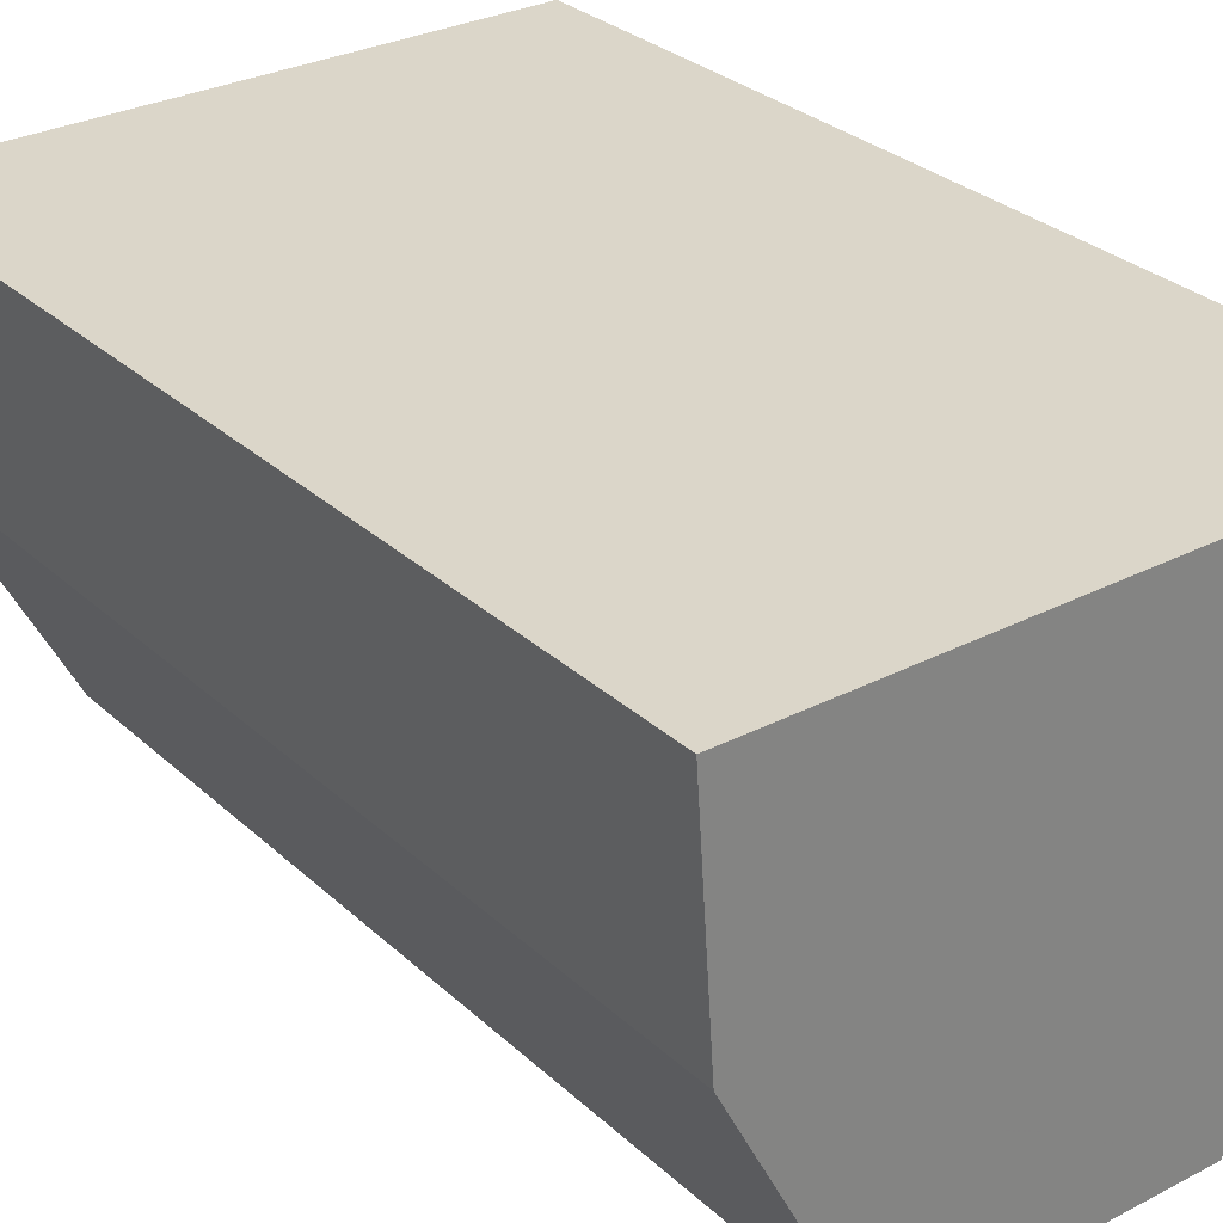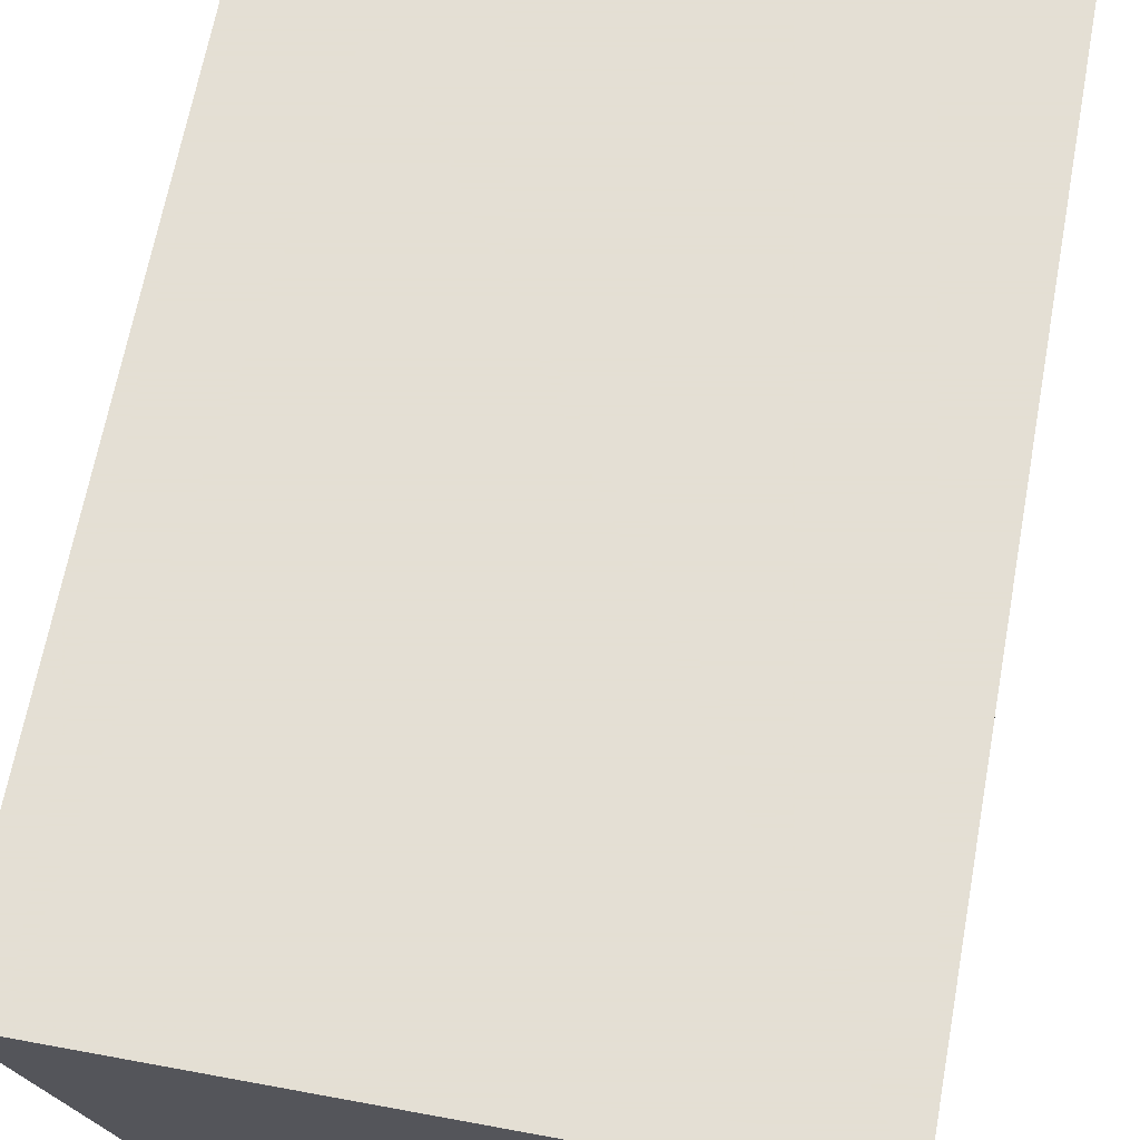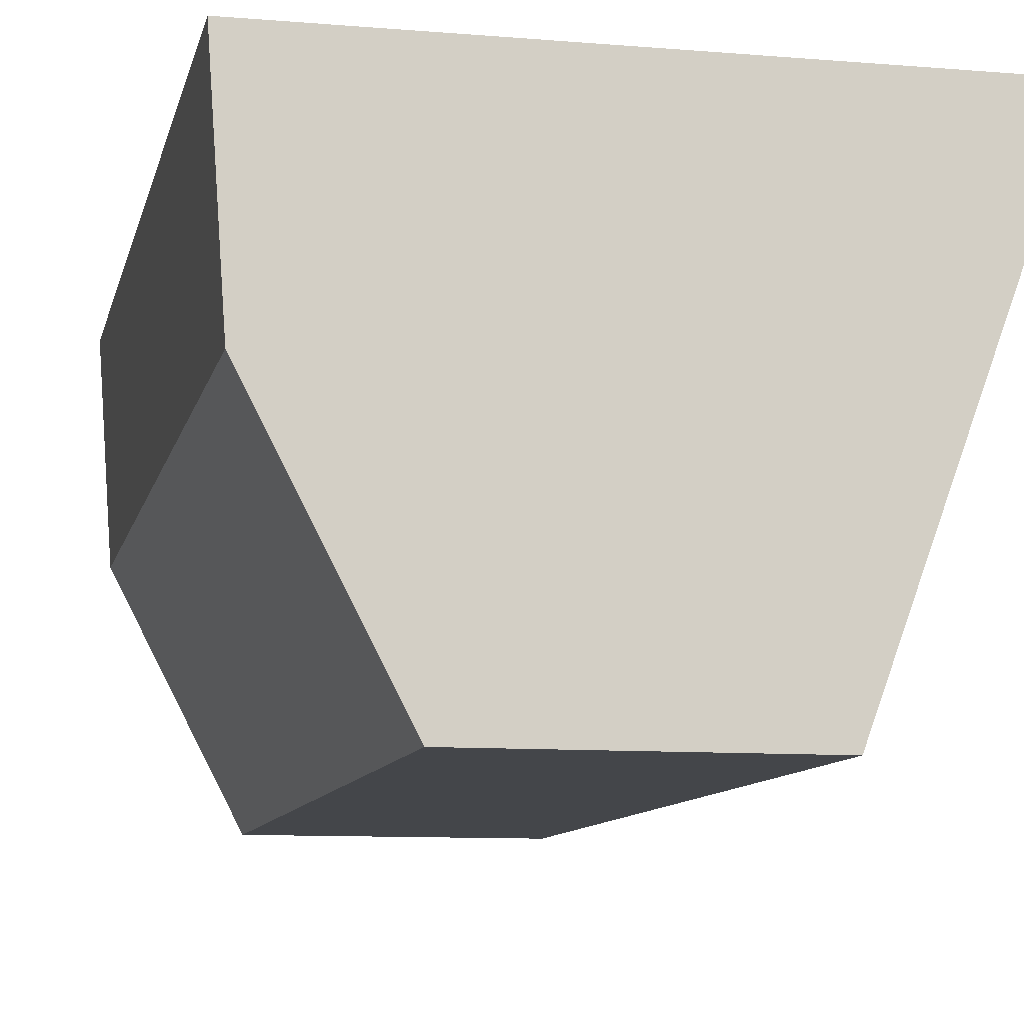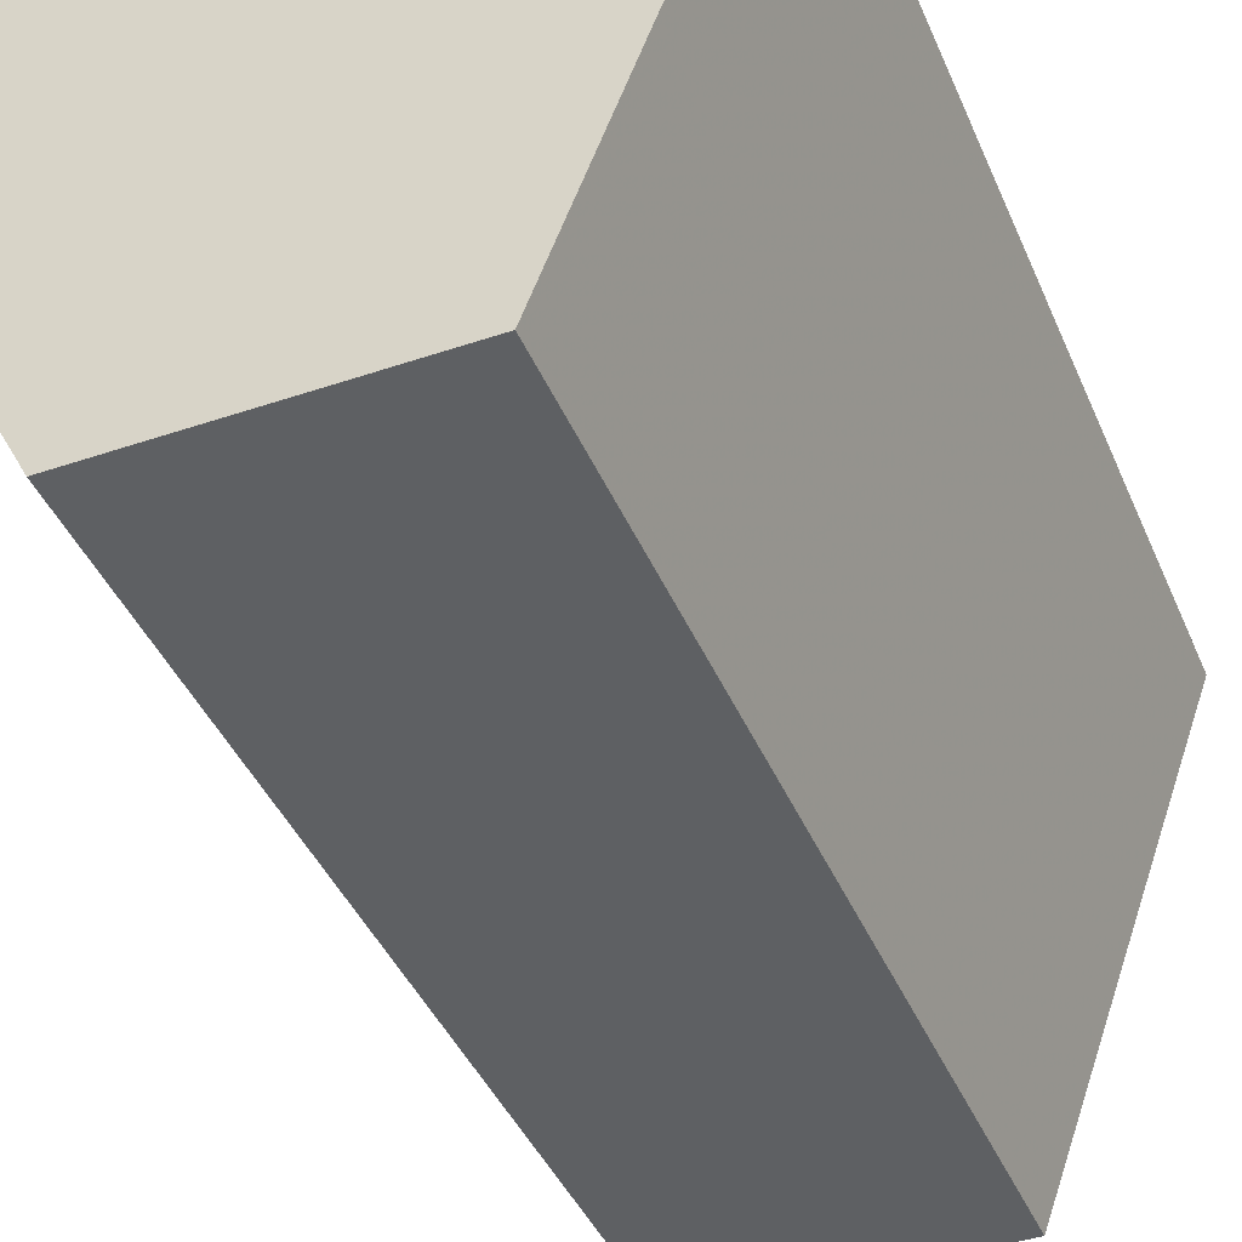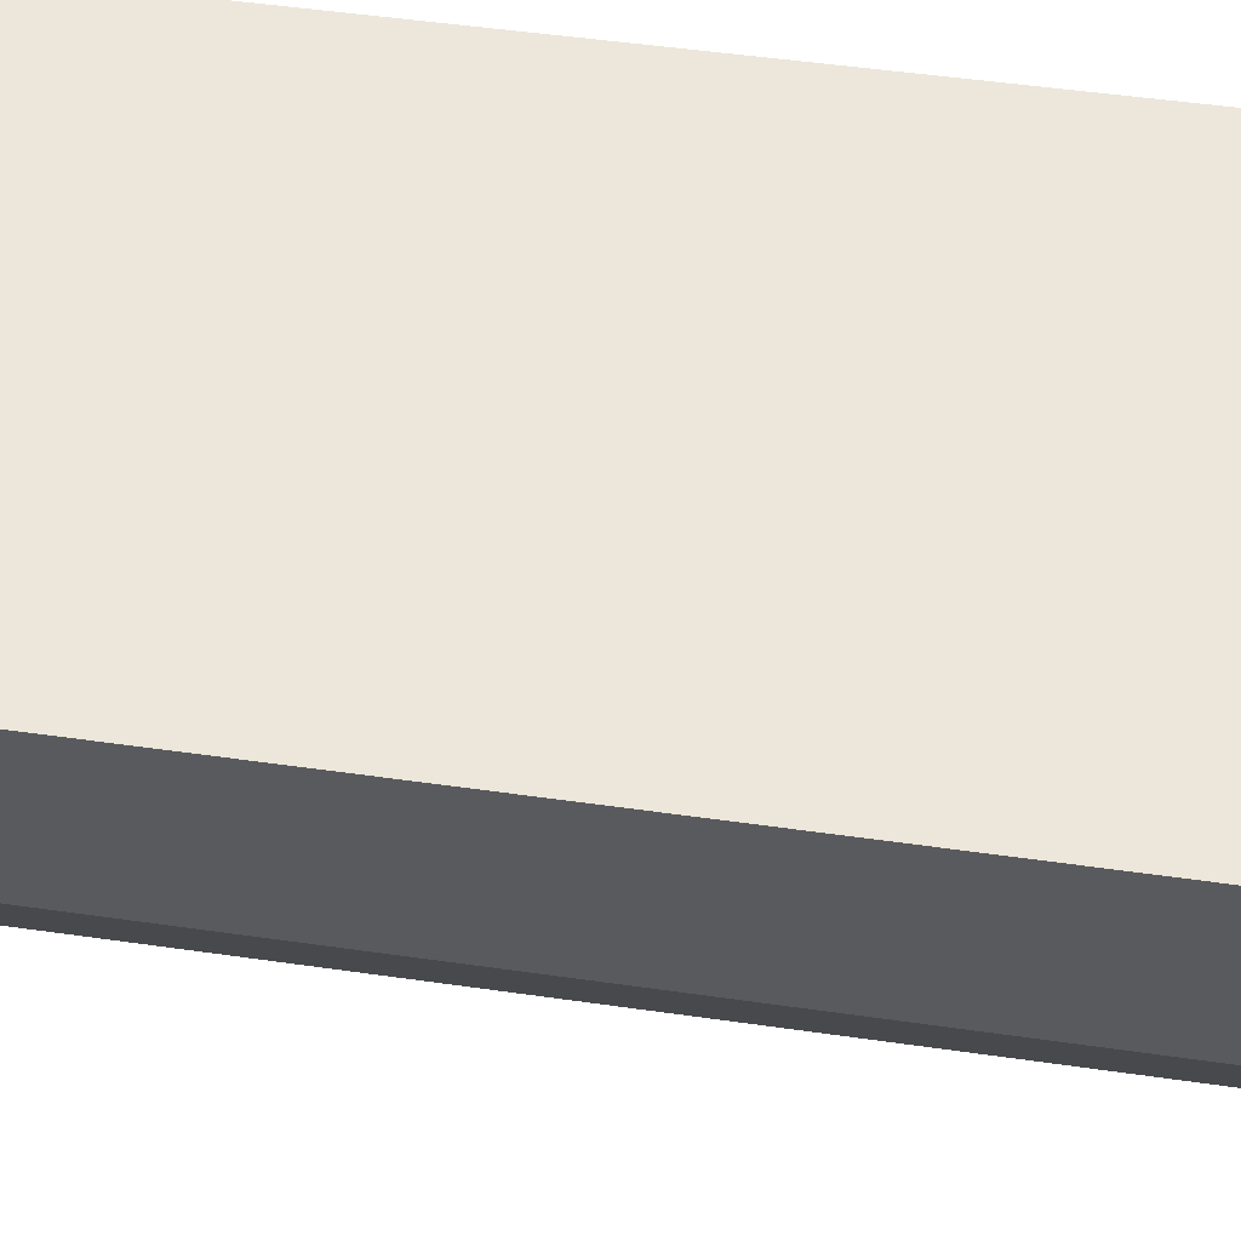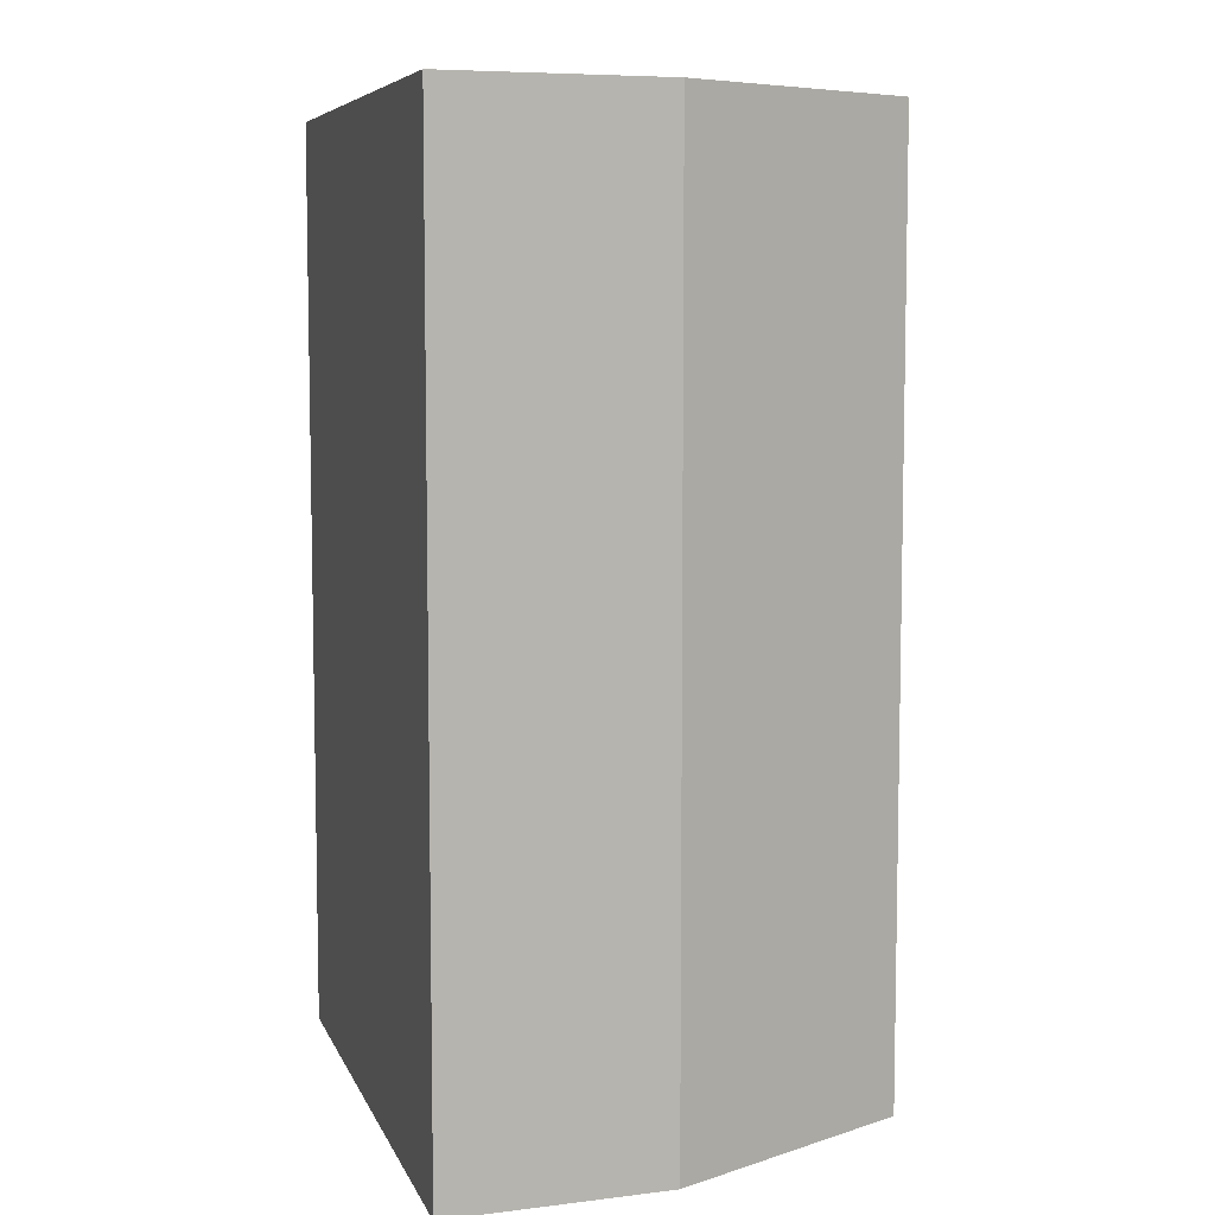
<metadata>
{"format":"obj","ext":"obj","renderer":"f3d","projection":"perspective","resolution":1024,"background":"white","views":[{"elev":29.7,"azim":-37.2,"up":"+Y"},{"elev":66.3,"azim":-169.5,"up":"+Y"},{"elev":-9.8,"azim":-12.2,"up":"+Y"},{"elev":-42.2,"azim":22.1,"up":"+Y"},{"elev":53.3,"azim":-81.4,"up":"+Y"},{"elev":7.1,"azim":-105.6,"up":"+Z"}]}
</metadata>
<code>
v 0 0.4618 0.05631
v -0.006155 0.4449 0.05631
v -0.006155 0.4449 0.02257
v -0.02174 0.4618 0.02257
v -0.02174 0.4618 0.05631
v -0.01654 0.4449 0.05631
v 0 0.4618 0.02257
v -0.01654 0.4449 0.02257
v -0.0212 0.4539 0.05631
v -0.0212 0.4539 0.02257
f 1 2 3
f 5 1 4
f 6 3 2
f 7 1 3
f 7 3 4
f 7 4 1
f 8 4 3
f 8 3 6
f 9 5 4
f 9 8 6
f 9 1 5
f 9 6 2
f 9 2 1
f 10 9 4
f 10 4 8
f 10 8 9

</code>
